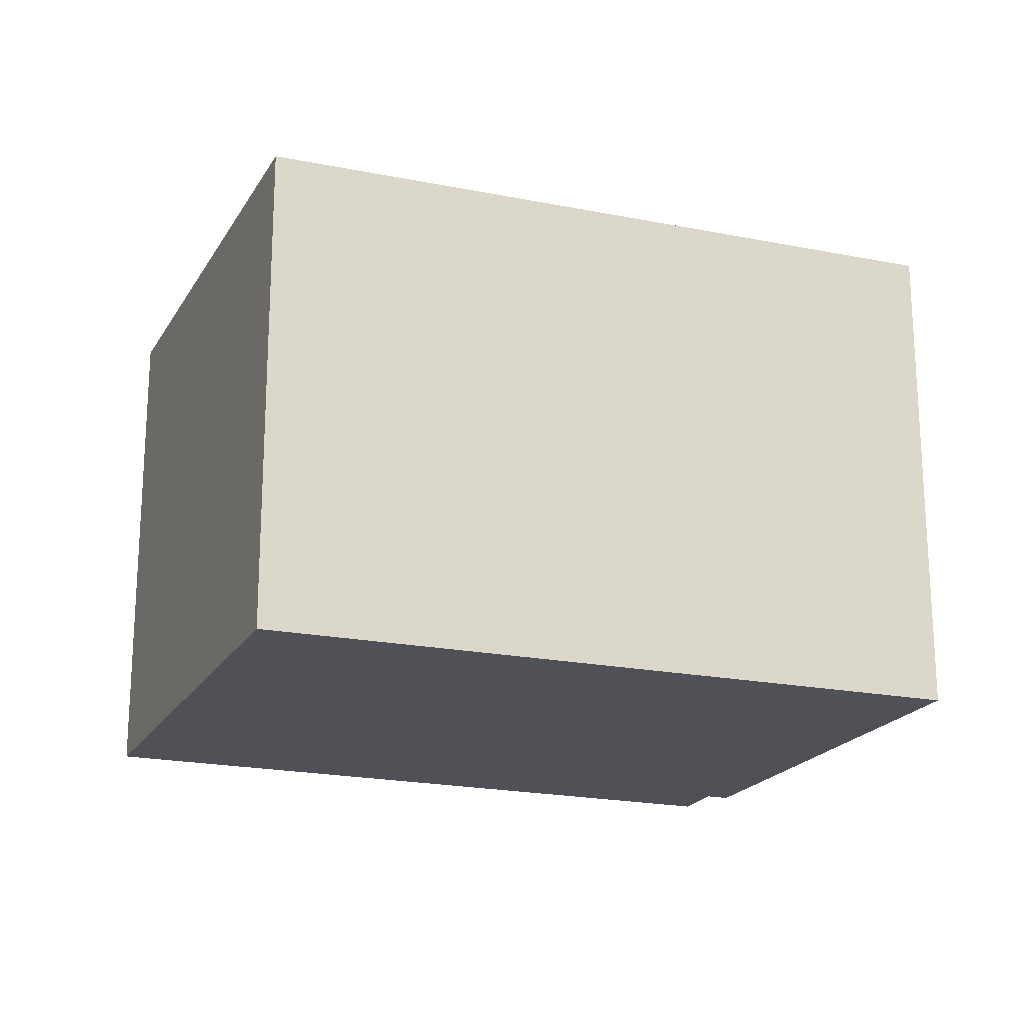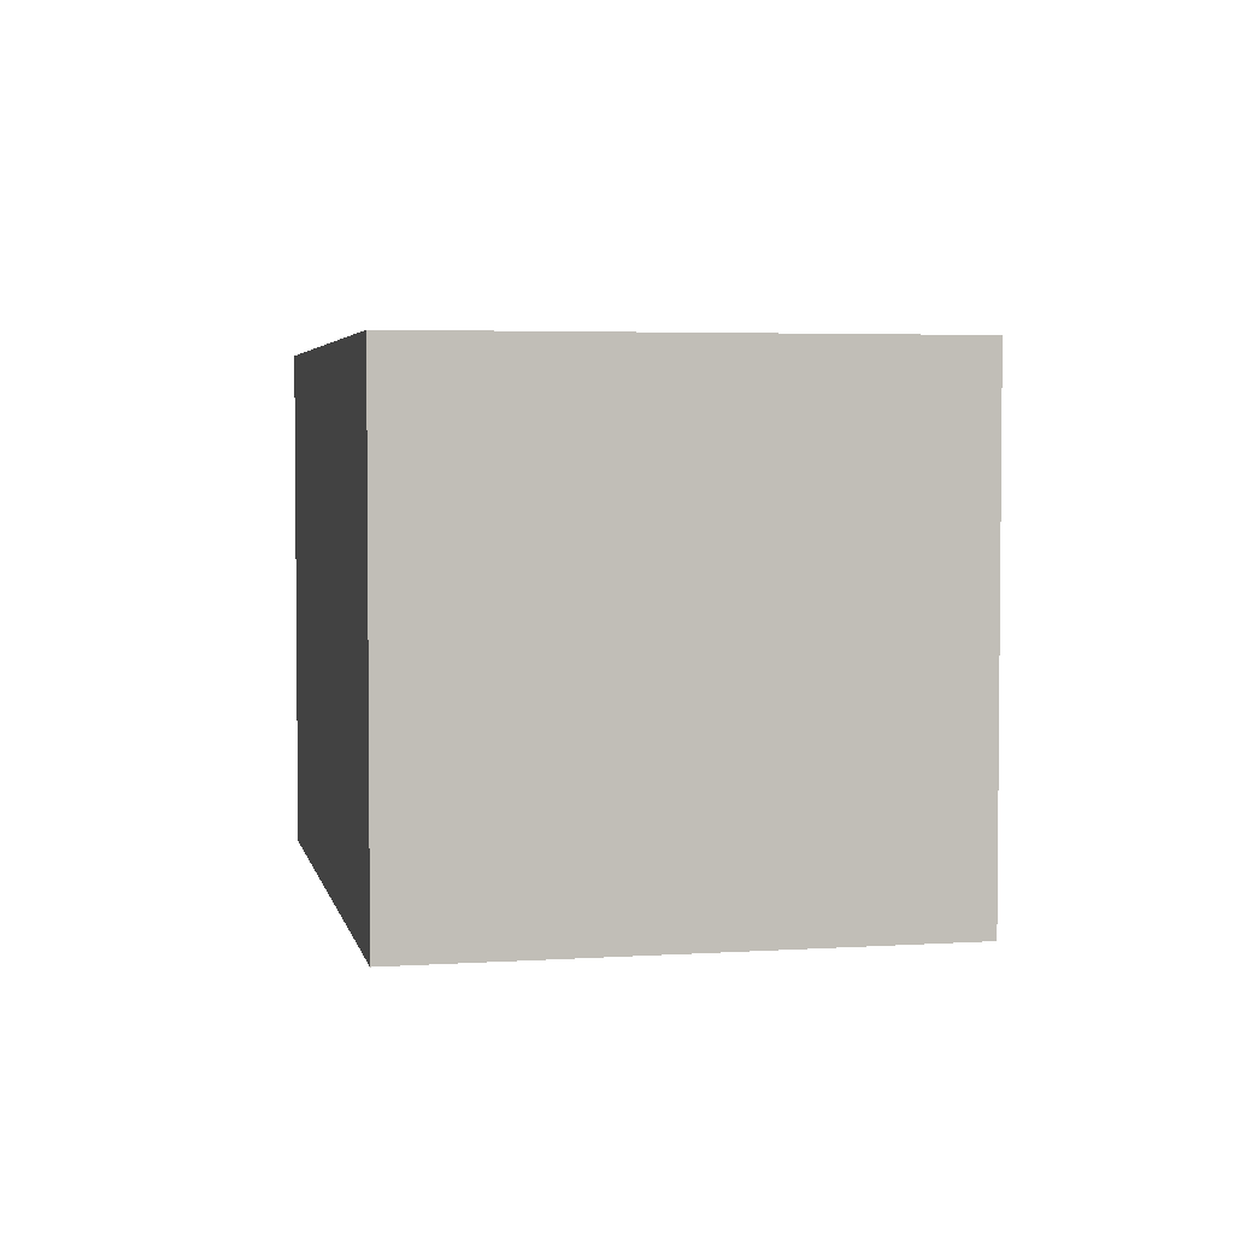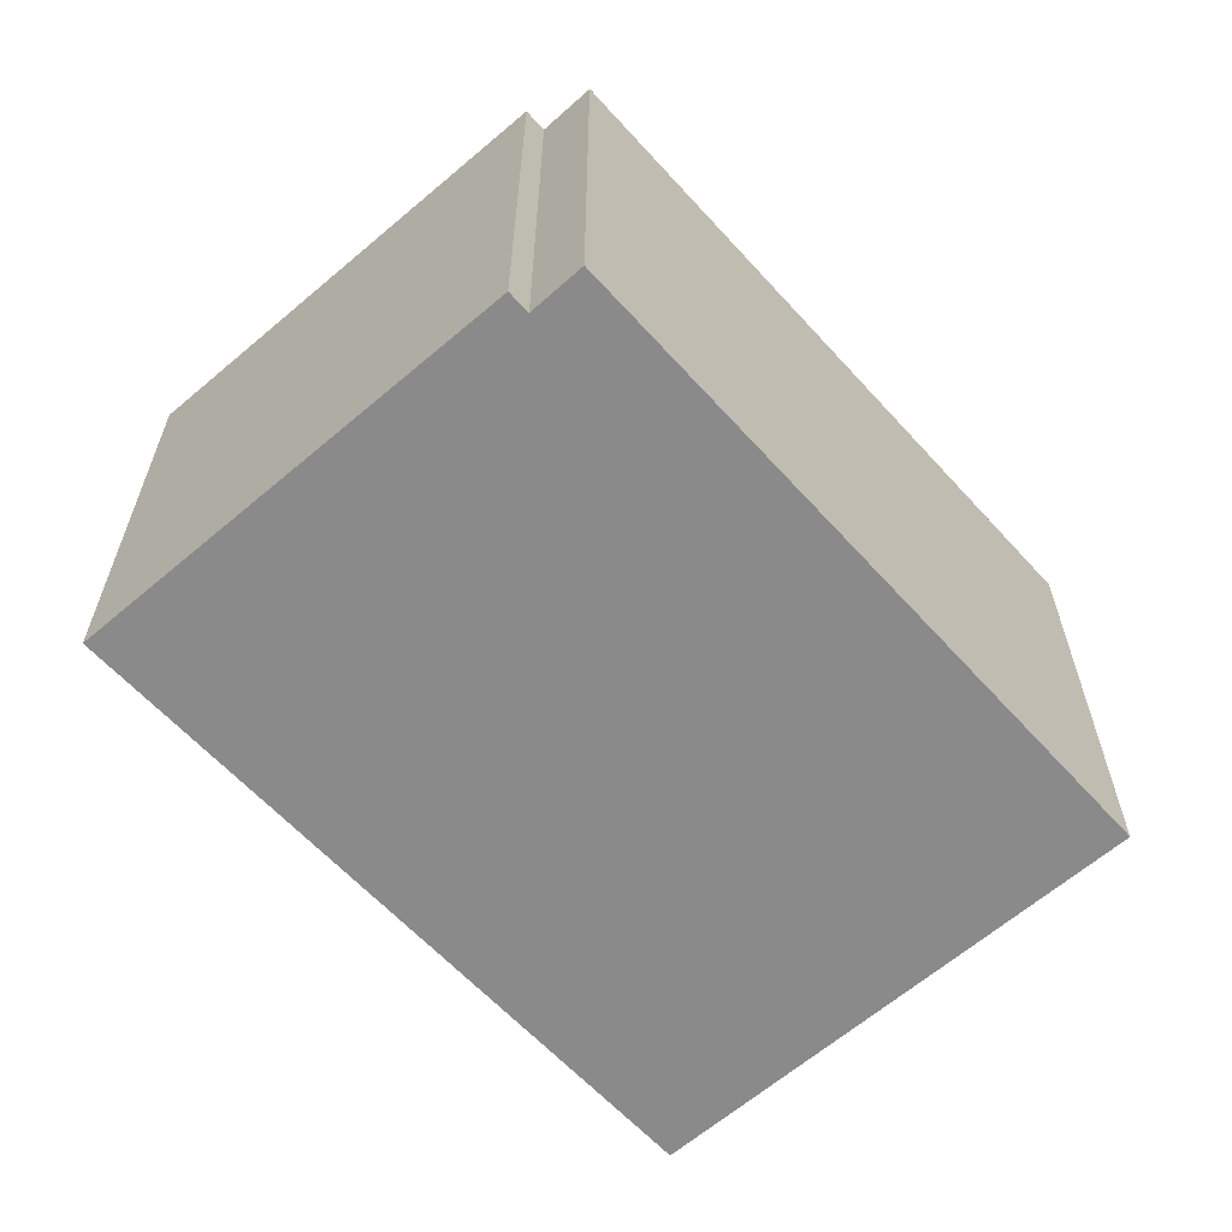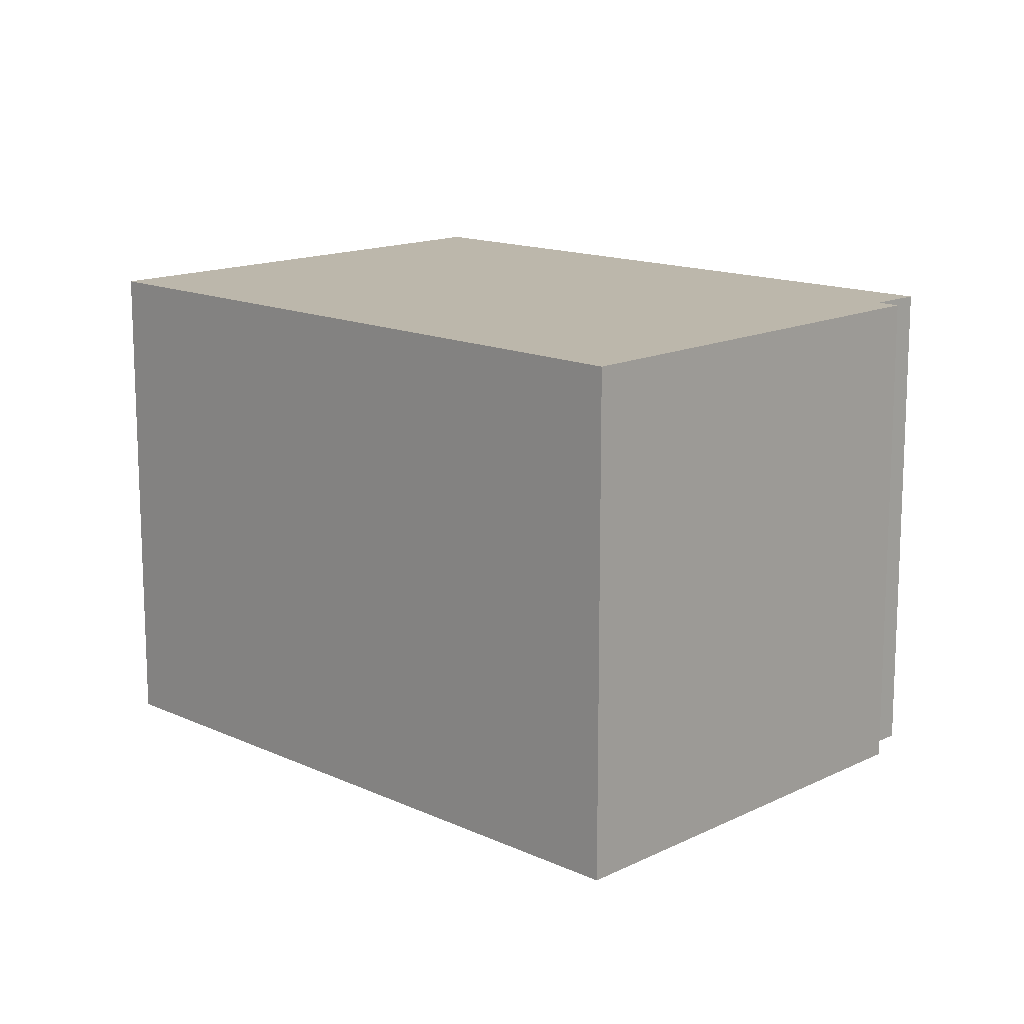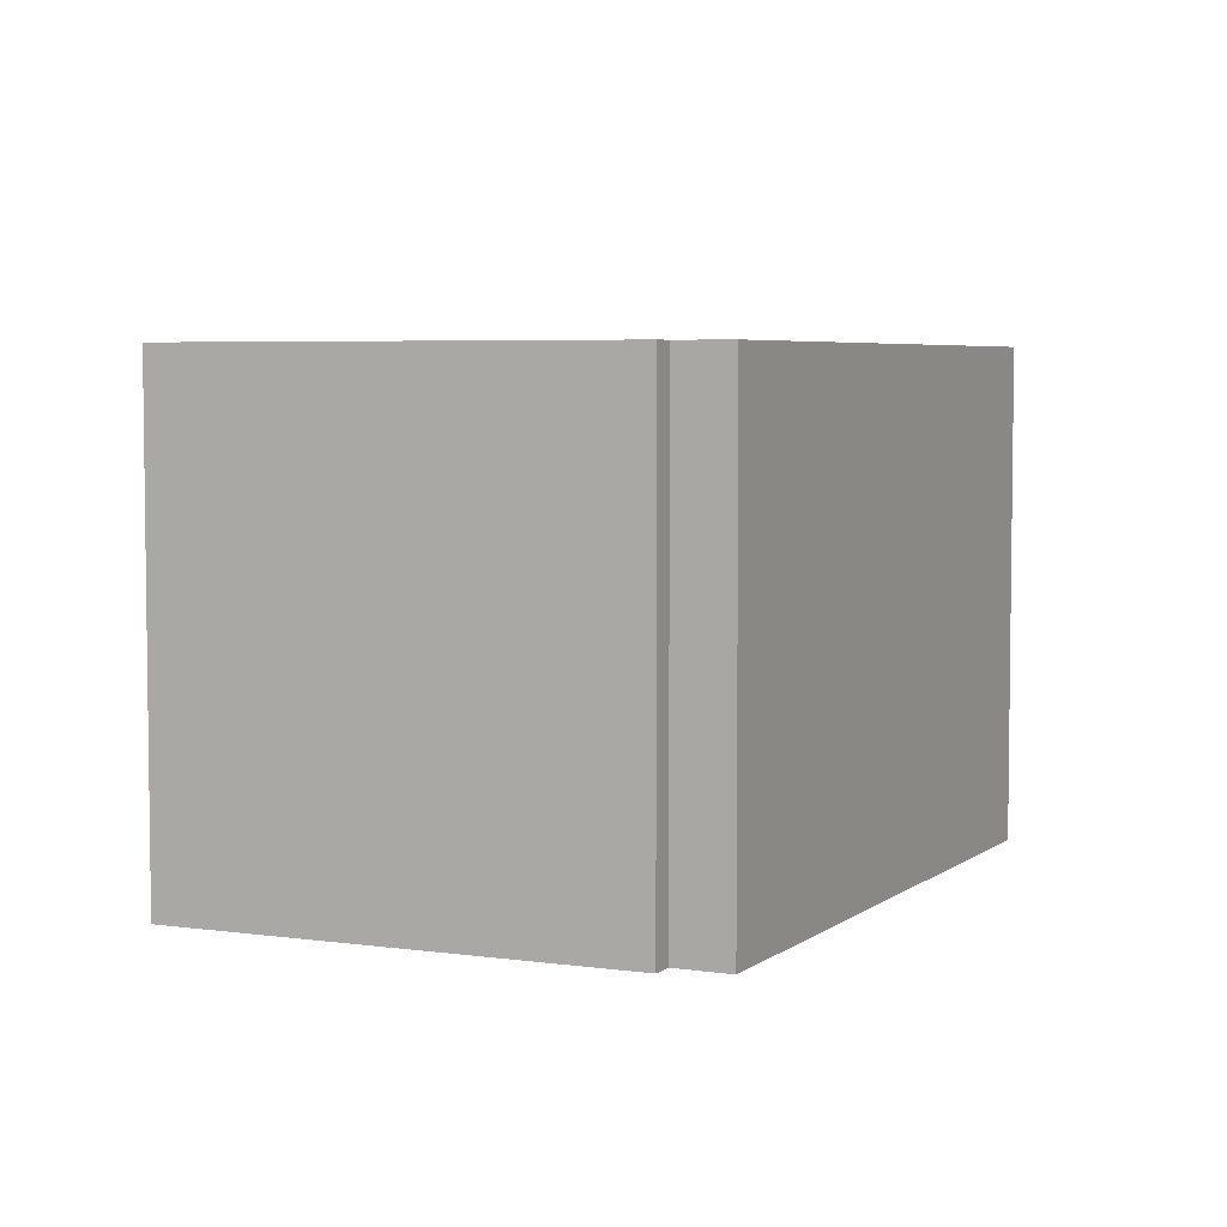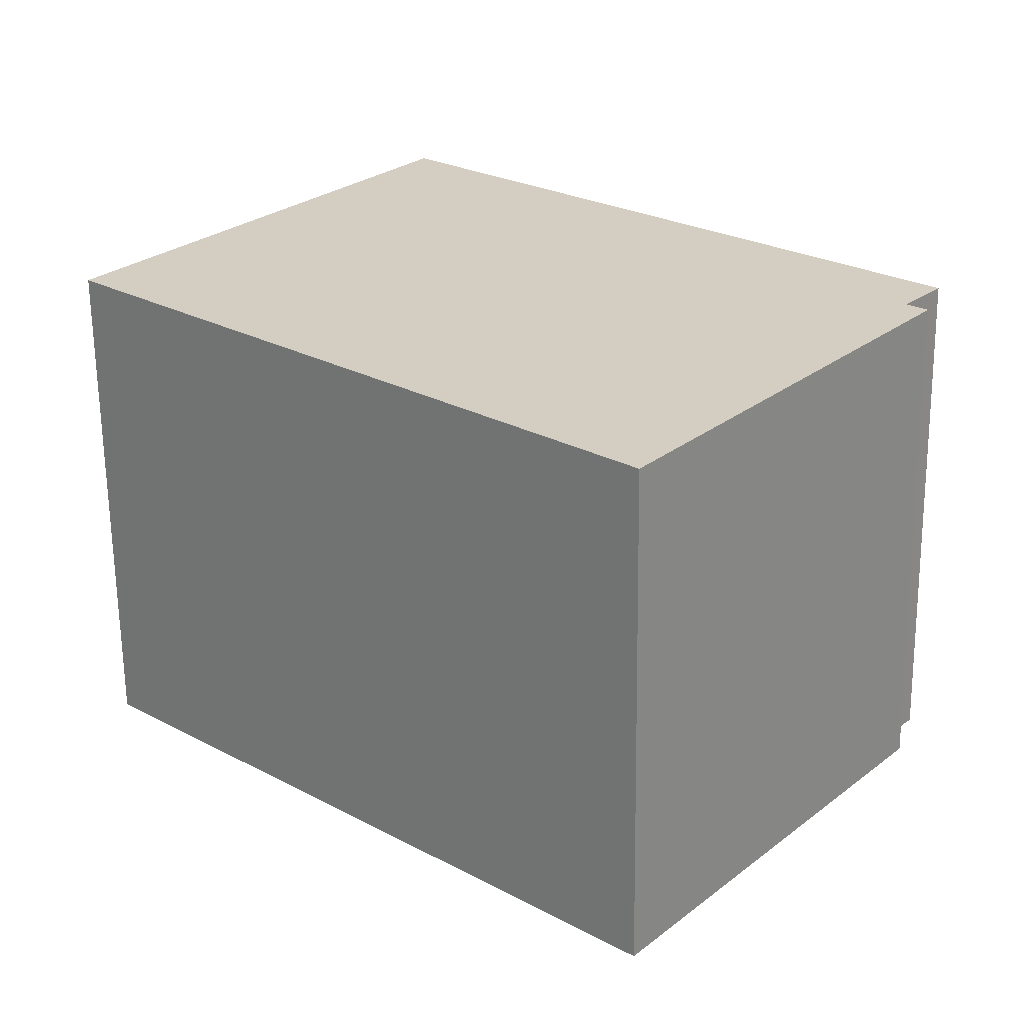
<metadata>
{"format":"obj","ext":"obj","renderer":"f3d","projection":"perspective","resolution":1024,"background":"white","views":[{"elev":-20.3,"azim":118.4,"up":"+Y"},{"elev":3.7,"azim":38.2,"up":"+Y"},{"elev":-63.5,"azim":-88.5,"up":"+Y"},{"elev":14.3,"azim":-176.2,"up":"+Y"},{"elev":5.0,"azim":-104.8,"up":"+Y"},{"elev":-64.5,"azim":-179.3,"up":"+Z"}]}
</metadata>
<code>
v  6.77 6.37 5.805
v  0 0 0
v  6.77 -3.555e-16 5.806
v  0.0001358 6.37 -0.0002012
v  10.98 -4.054e-17 0.6621
v  10.98 6.37 0.6619
v  4.081 3.344e-16 -5.462
v  4.081 6.37 -5.462
v  0.2528 6.37 -0.7702
v  0.2527 4.715e-17 -0.77
v  0.4882 6.37 -0.5689
v  0.4881 3.482e-17 -0.5687
g defaultobject
f 1 2 3
f 2 1 4
f 5 1 3
f 1 5 6
f 7 6 5
f 6 7 8
f 9 7 10
f 7 9 8
f 11 10 12
f 10 11 9
f 4 12 2
f 12 4 11
f 1 11 4
f 11 1 8
f 8 1 6
f 8 9 11
f 2 5 3
f 5 2 12
f 5 12 7
f 7 12 10

</code>
